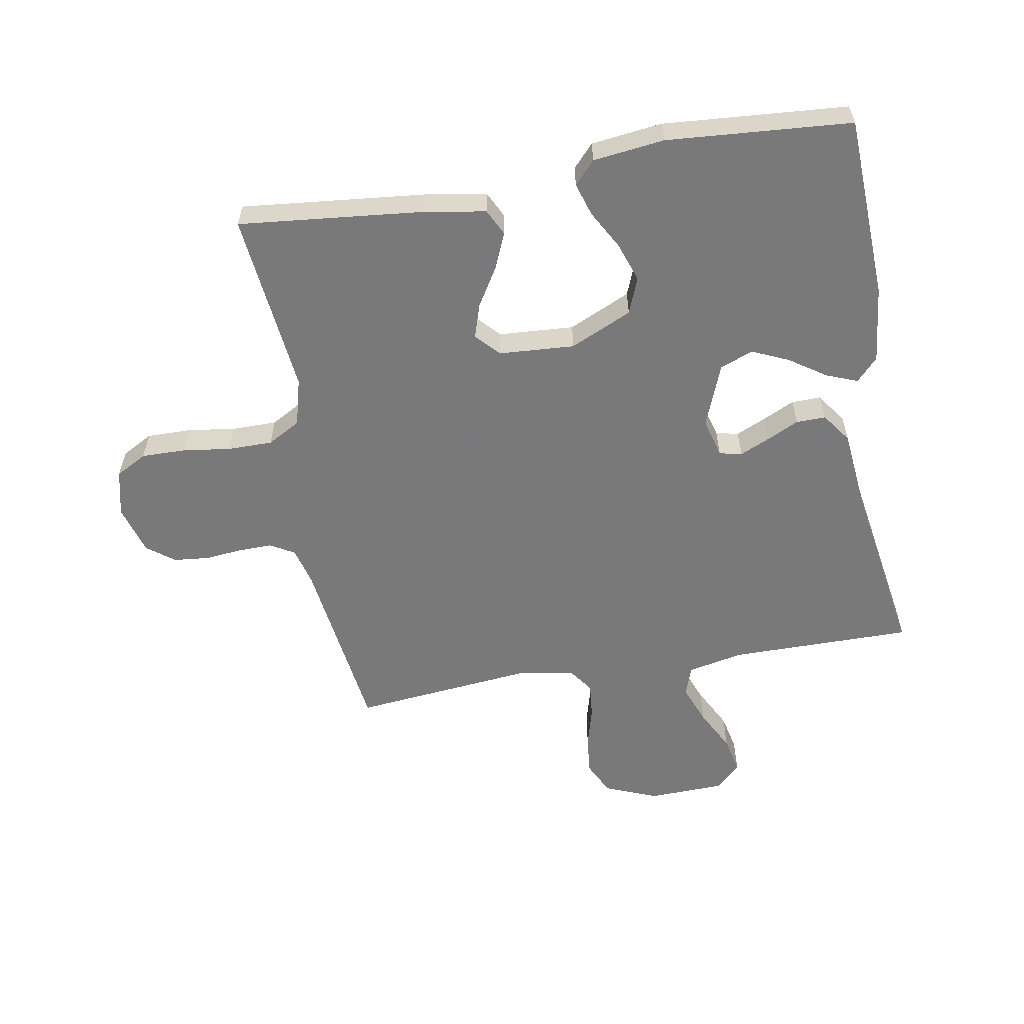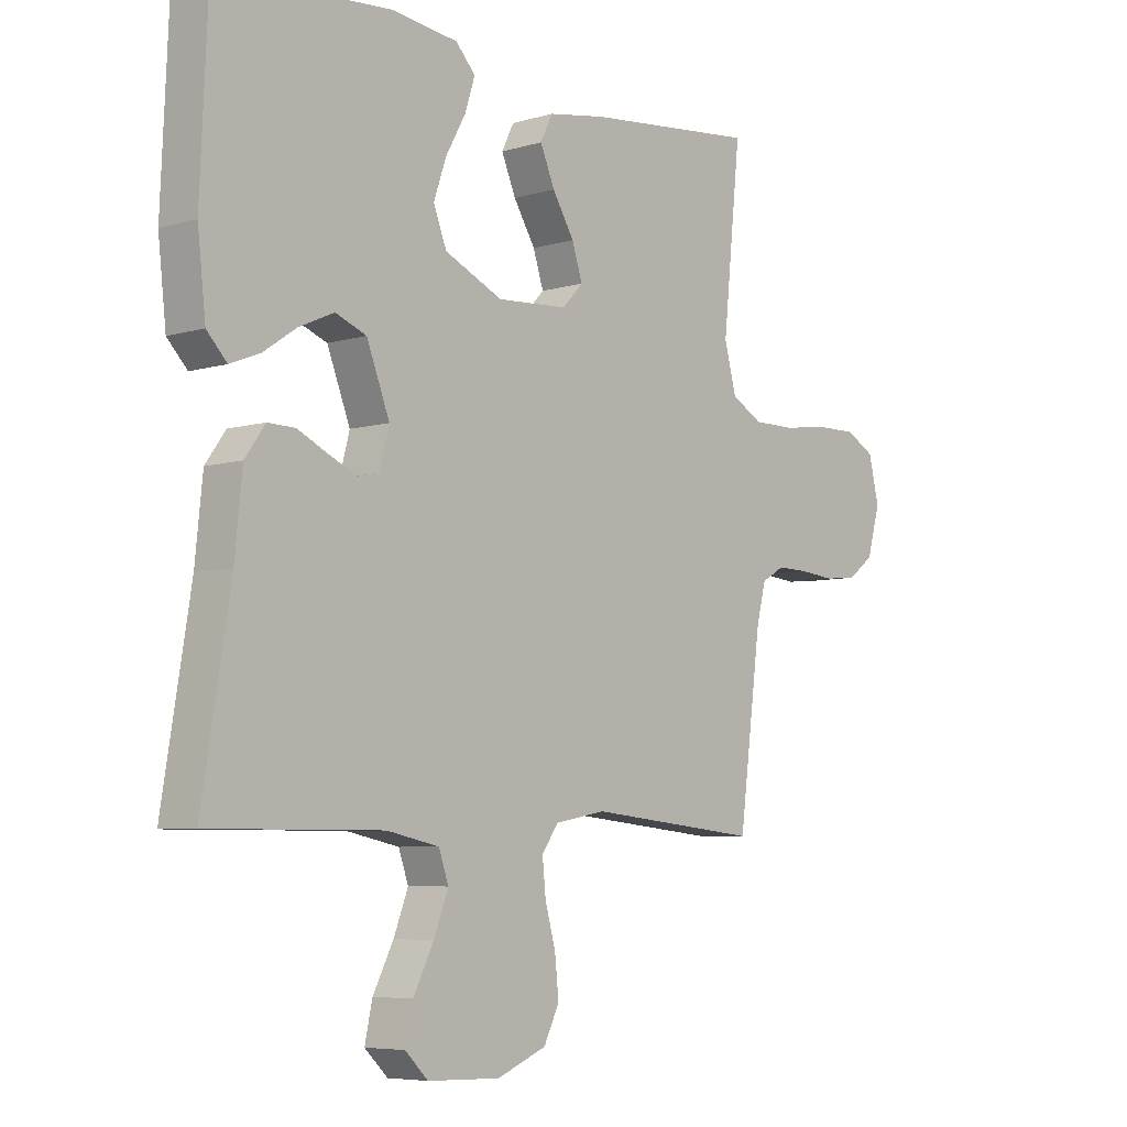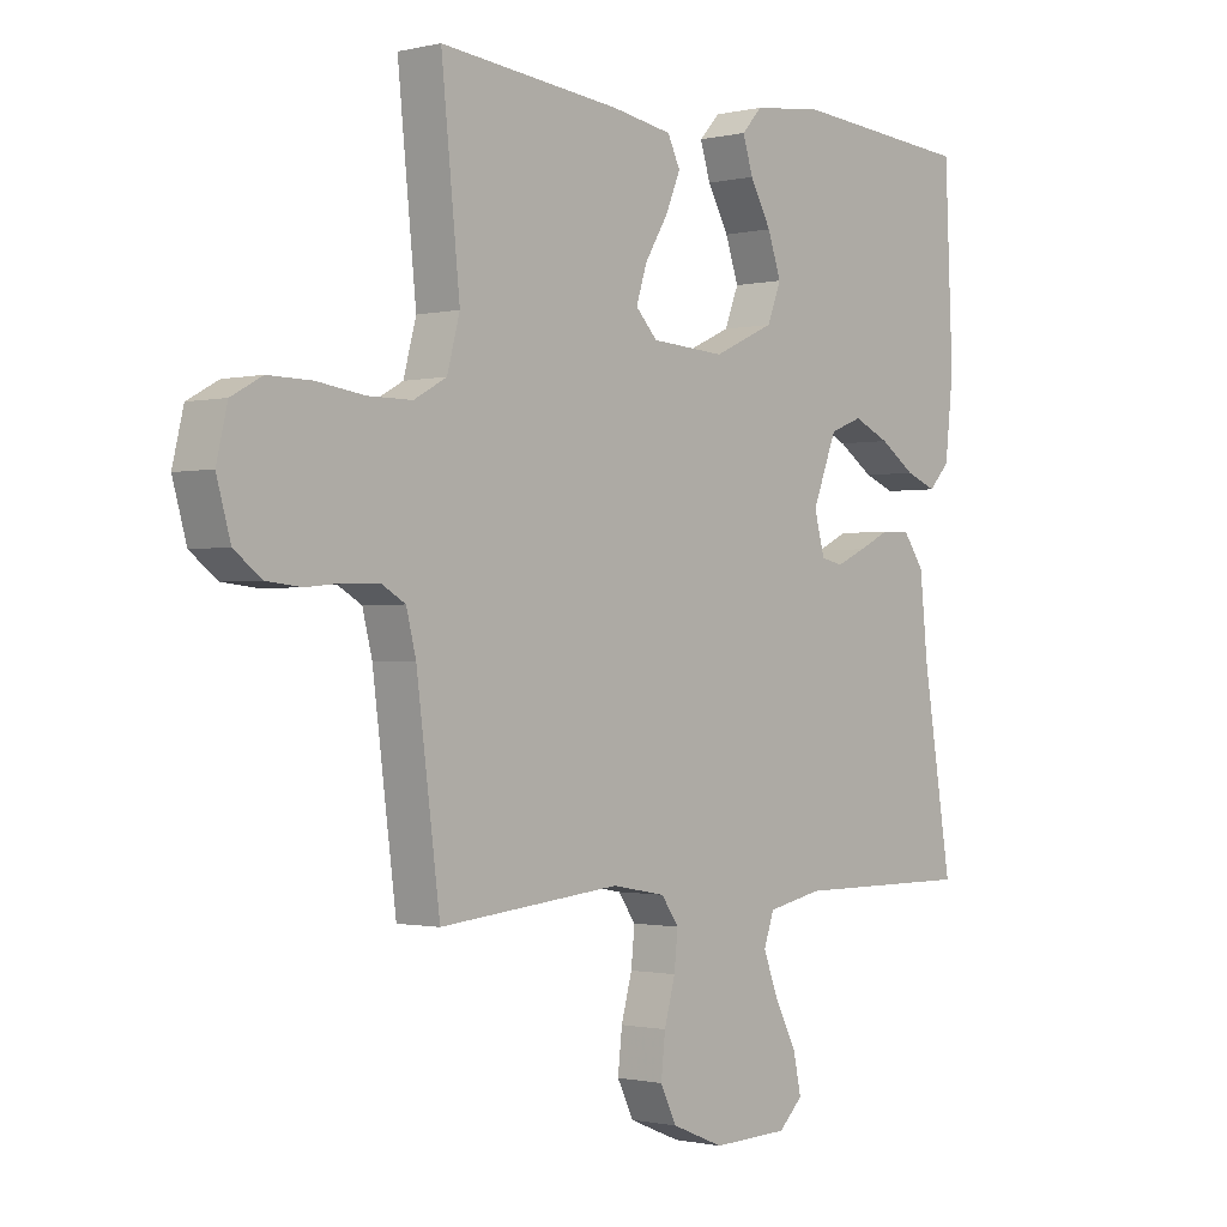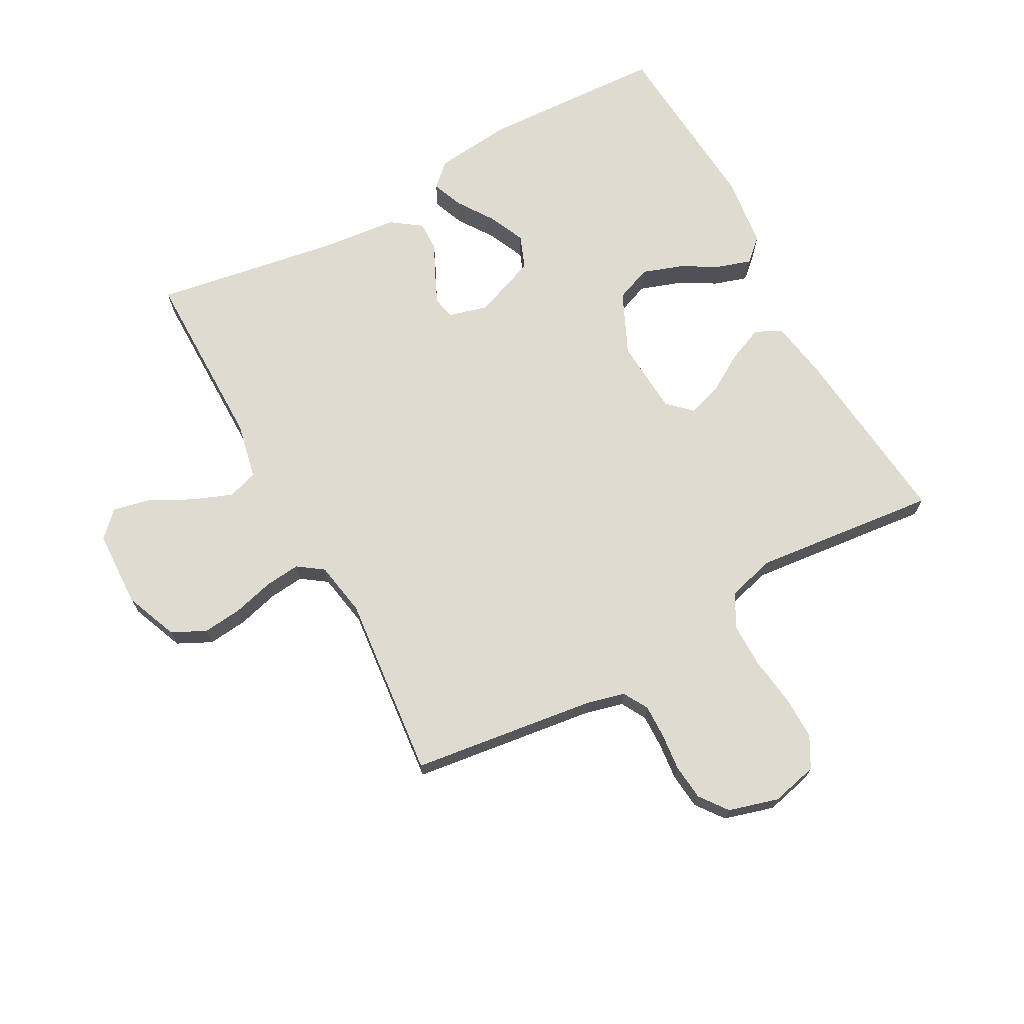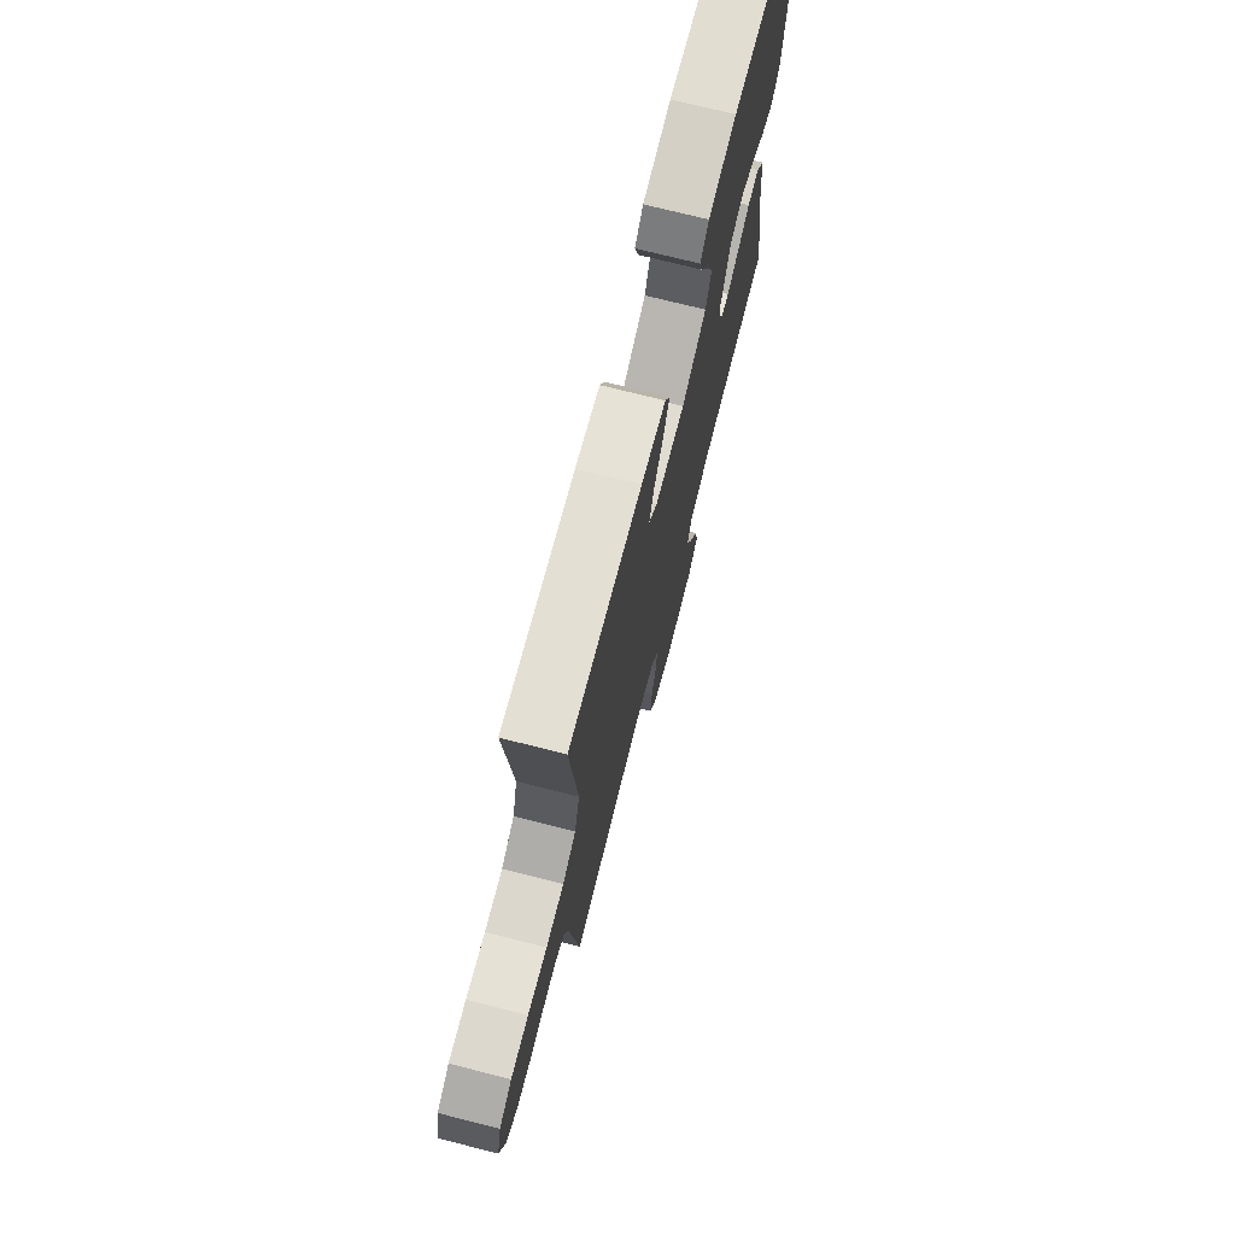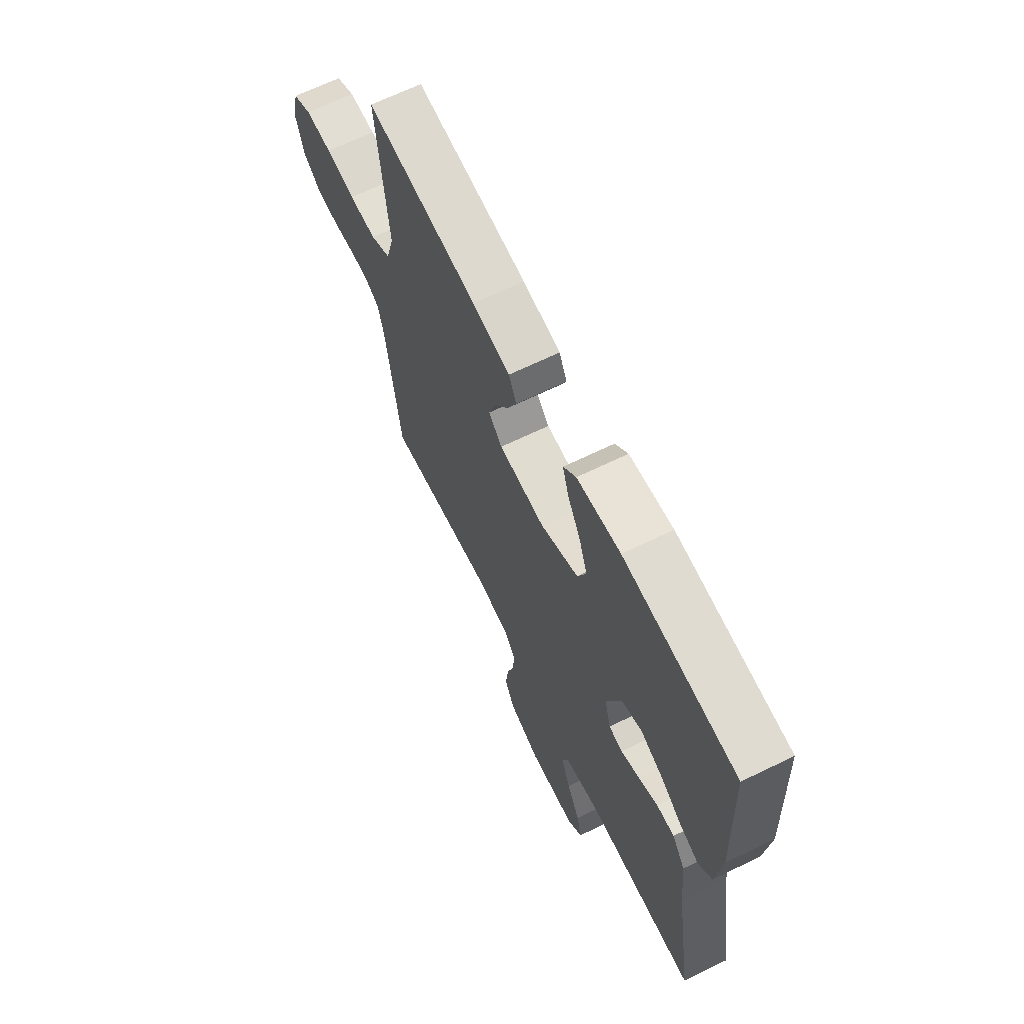
<metadata>
{"format":"obj","ext":"obj","renderer":"f3d","projection":"perspective","resolution":1024,"background":"white","views":[{"elev":-57.8,"azim":10.0,"up":"+Y"},{"elev":-6.3,"azim":131.6,"up":"+Z"},{"elev":-1.0,"azim":-49.0,"up":"+Z"},{"elev":70.2,"azim":-118.5,"up":"+Y"},{"elev":73.0,"azim":-75.8,"up":"+Z"},{"elev":66.6,"azim":64.0,"up":"+Z"}]}
</metadata>
<code>
v 0.5 0.07 0.5
v 0.513 0.07 0.2
v 0.499 0.07 0.074
v 0.464 0.07 0.037
v 0.413 0.07 0.057
v 0.354 0.07 0.097
v 0.294 0.07 0.124
v 0.24 0.07 0.103
v 0.2 0.07 0
v 0.217 0.07 -0.064
v 0.254 0.07 -0.072
v 0.303 0.07 -0.05
v 0.355 0.07 -0.025
v 0.403 0.07 -0.024
v 0.438 0.07 -0.073
v 0.451 0.07 -0.2
v 0.5 0.07 -0.5
v 0.2 0.07 -0.499
v 0.109 0.07 -0.518
v 0.092 0.07 -0.567
v 0.117 0.07 -0.632
v 0.153 0.07 -0.702
v 0.166 0.07 -0.763
v 0.126 0.07 -0.802
v 0 0.07 -0.806
v -0.086 0.07 -0.771
v -0.113 0.07 -0.716
v -0.106 0.07 -0.651
v -0.088 0.07 -0.585
v -0.082 0.07 -0.527
v -0.111 0.07 -0.486
v -0.2 0.07 -0.47
v -0.5 0.07 -0.5
v -0.539 0.07 -0.2
v -0.555 0.07 -0.137
v -0.595 0.07 -0.114
v -0.65 0.07 -0.115
v -0.711 0.07 -0.121
v -0.769 0.07 -0.115
v -0.814 0.07 -0.081
v -0.837 0.07 0
v -0.819 0.07 0.076
v -0.768 0.07 0.104
v -0.696 0.07 0.103
v -0.617 0.07 0.092
v -0.544 0.07 0.092
v -0.49 0.07 0.122
v -0.469 0.07 0.2
v -0.5 0.07 0.5
v -0.2 0.07 0.469
v -0.099 0.07 0.452
v -0.078 0.07 0.409
v -0.103 0.07 0.35
v -0.141 0.07 0.288
v -0.159 0.07 0.232
v -0.123 0.07 0.194
v 0 0.07 0.186
v 0.101 0.07 0.232
v 0.124 0.07 0.291
v 0.102 0.07 0.355
v 0.067 0.07 0.418
v 0.05 0.07 0.472
v 0.084 0.07 0.509
v 0.2 0.07 0.523
v 0.5 0 0.5
v 0.513 0 0.2
v 0.499 0 0.074
v 0.464 0 0.037
v 0.413 0 0.057
v 0.354 0 0.097
v 0.294 0 0.124
v 0.24 0 0.103
v 0.2 0 0
v 0.217 0 -0.064
v 0.254 0 -0.072
v 0.303 0 -0.05
v 0.355 0 -0.025
v 0.403 0 -0.024
v 0.438 0 -0.073
v 0.451 0 -0.2
v 0.5 0 -0.5
v 0.2 0 -0.499
v 0.109 0 -0.518
v 0.092 0 -0.567
v 0.117 0 -0.632
v 0.153 0 -0.702
v 0.166 0 -0.763
v 0.126 0 -0.802
v 0 0 -0.806
v -0.086 0 -0.771
v -0.113 0 -0.716
v -0.106 0 -0.651
v -0.088 0 -0.585
v -0.082 0 -0.527
v -0.111 0 -0.486
v -0.2 0 -0.47
v -0.5 0 -0.5
v -0.539 0 -0.2
v -0.555 0 -0.137
v -0.595 0 -0.114
v -0.65 0 -0.115
v -0.711 0 -0.121
v -0.769 0 -0.115
v -0.814 0 -0.081
v -0.837 0 0
v -0.819 0 0.076
v -0.768 0 0.104
v -0.696 0 0.103
v -0.617 0 0.092
v -0.544 0 0.092
v -0.49 0 0.122
v -0.469 0 0.2
v -0.5 0 0.5
v -0.2 0 0.469
v -0.099 0 0.452
v -0.078 0 0.409
v -0.103 0 0.35
v -0.141 0 0.288
v -0.159 0 0.232
v -0.123 0 0.194
v 0 0 0.186
v 0.101 0 0.232
v 0.124 0 0.291
v 0.102 0 0.355
v 0.067 0 0.418
v 0.05 0 0.472
v 0.084 0 0.509
v 0.2 0 0.523
f 4 5 6
f 3 4 6
f 2 3 6
f 1 2 6
f 64 1 6
f 63 64 6
f 62 63 6
f 61 62 6
f 60 61 6
f 59 60 6 7
f 58 59 7 8
f 57 58 8 9
f 56 57 9 10
f 52 53 54
f 51 52 54
f 50 51 54
f 49 50 54
f 48 49 54
f 47 48 54 55
f 46 47 55 56
f 43 44 45
f 42 43 45
f 41 42 45
f 40 41 45
f 39 40 45
f 38 39 45
f 37 38 45
f 36 37 45 46
f 46 56 10
f 36 46 10
f 35 36 10
f 32 33 34
f 35 10 11
f 34 35 11
f 32 34 11
f 31 32 11
f 27 28 29
f 26 27 29
f 25 26 29
f 24 25 29
f 23 24 29
f 22 23 29
f 21 22 29
f 20 21 29 30
f 30 31 11
f 20 30 11
f 19 20 11
f 16 17 18
f 16 18 19
f 15 16 19
f 14 15 19
f 13 14 19
f 12 13 19
f 11 12 19
f 70 69 68
f 70 68 67
f 70 67 66
f 70 66 65
f 70 65 128
f 70 128 127
f 70 127 126
f 70 126 125
f 70 125 124
f 71 70 124 123
f 72 71 123 122
f 73 72 122 121
f 74 73 121 120
f 118 117 116
f 118 116 115
f 118 115 114
f 118 114 113
f 118 113 112
f 119 118 112 111
f 120 119 111 110
f 109 108 107
f 109 107 106
f 109 106 105
f 109 105 104
f 109 104 103
f 109 103 102
f 109 102 101
f 110 109 101 100
f 74 120 110
f 74 110 100
f 74 100 99
f 98 97 96
f 75 74 99
f 75 99 98
f 75 98 96
f 75 96 95
f 93 92 91
f 93 91 90
f 93 90 89
f 93 89 88
f 93 88 87
f 93 87 86
f 93 86 85
f 94 93 85 84
f 75 95 94
f 75 94 84
f 75 84 83
f 82 81 80
f 83 82 80
f 83 80 79
f 83 79 78
f 83 78 77
f 83 77 76
f 83 76 75
f 1 65 66 2
f 2 66 67 3
f 3 67 68 4
f 4 68 69 5
f 5 69 70 6
f 6 70 71 7
f 7 71 72 8
f 8 72 73 9
f 9 73 74 10
f 10 74 75 11
f 11 75 76 12
f 12 76 77 13
f 13 77 78 14
f 14 78 79 15
f 15 79 80 16
f 16 80 81 17
f 17 81 82 18
f 18 82 83 19
f 19 83 84 20
f 20 84 85 21
f 21 85 86 22
f 22 86 87 23
f 23 87 88 24
f 24 88 89 25
f 25 89 90 26
f 26 90 91 27
f 27 91 92 28
f 28 92 93 29
f 29 93 94 30
f 30 94 95 31
f 31 95 96 32
f 32 96 97 33
f 33 97 98 34
f 34 98 99 35
f 35 99 100 36
f 36 100 101 37
f 37 101 102 38
f 38 102 103 39
f 39 103 104 40
f 40 104 105 41
f 41 105 106 42
f 42 106 107 43
f 43 107 108 44
f 44 108 109 45
f 45 109 110 46
f 46 110 111 47
f 47 111 112 48
f 48 112 113 49
f 49 113 114 50
f 50 114 115 51
f 51 115 116 52
f 52 116 117 53
f 53 117 118 54
f 54 118 119 55
f 55 119 120 56
f 56 120 121 57
f 57 121 122 58
f 58 122 123 59
f 59 123 124 60
f 60 124 125 61
f 61 125 126 62
f 62 126 127 63
f 63 127 128 64
f 64 128 65 1

</code>
